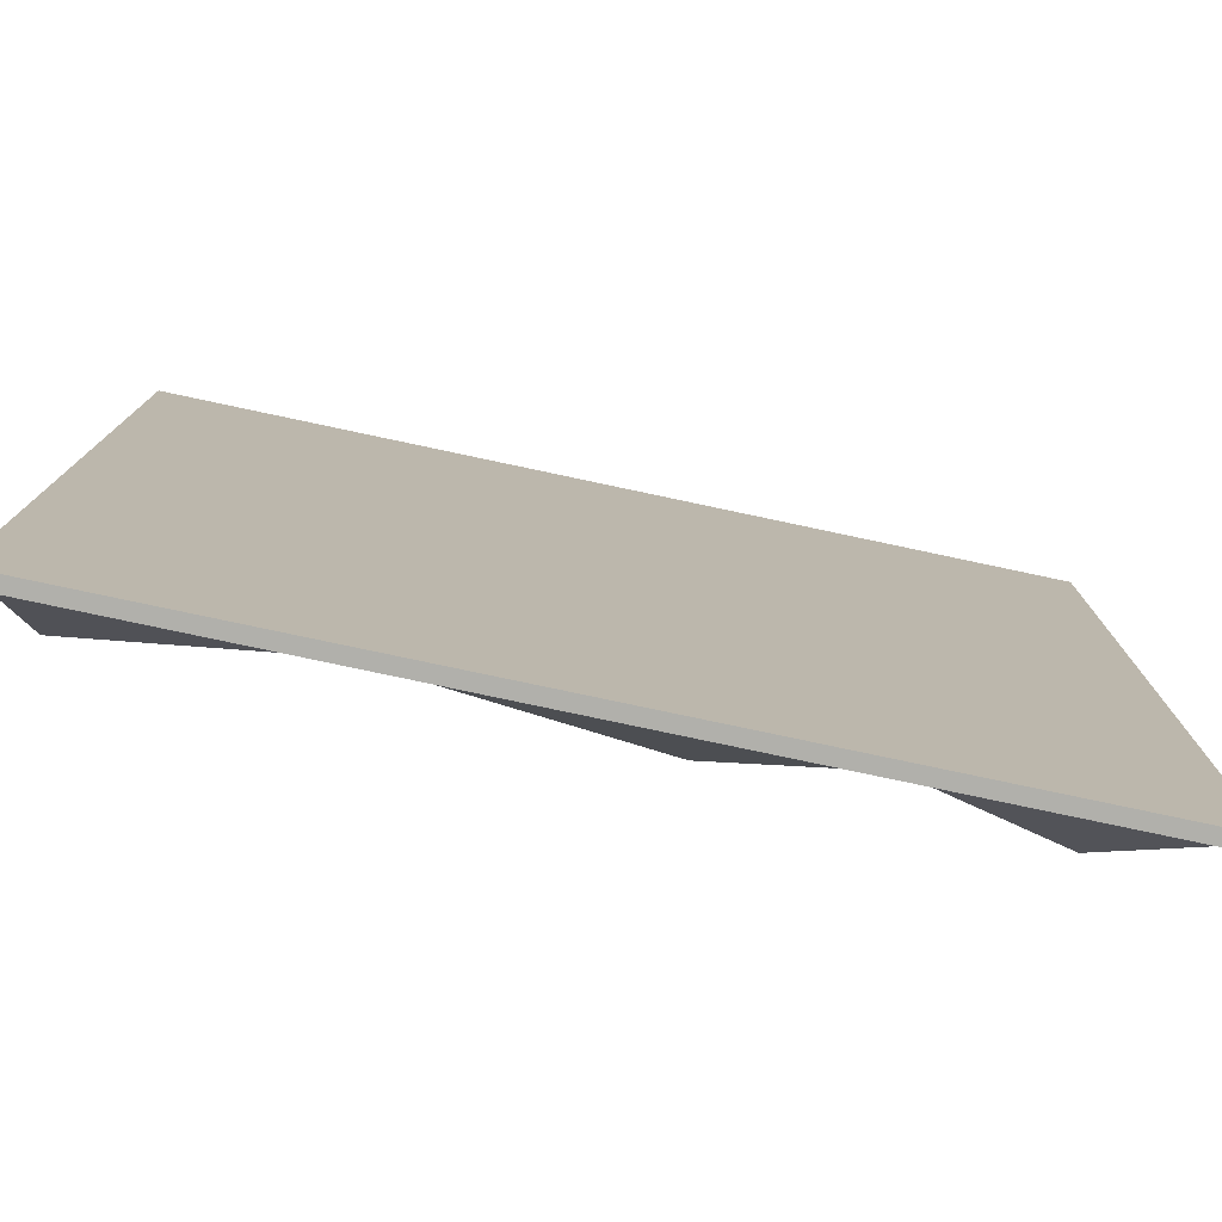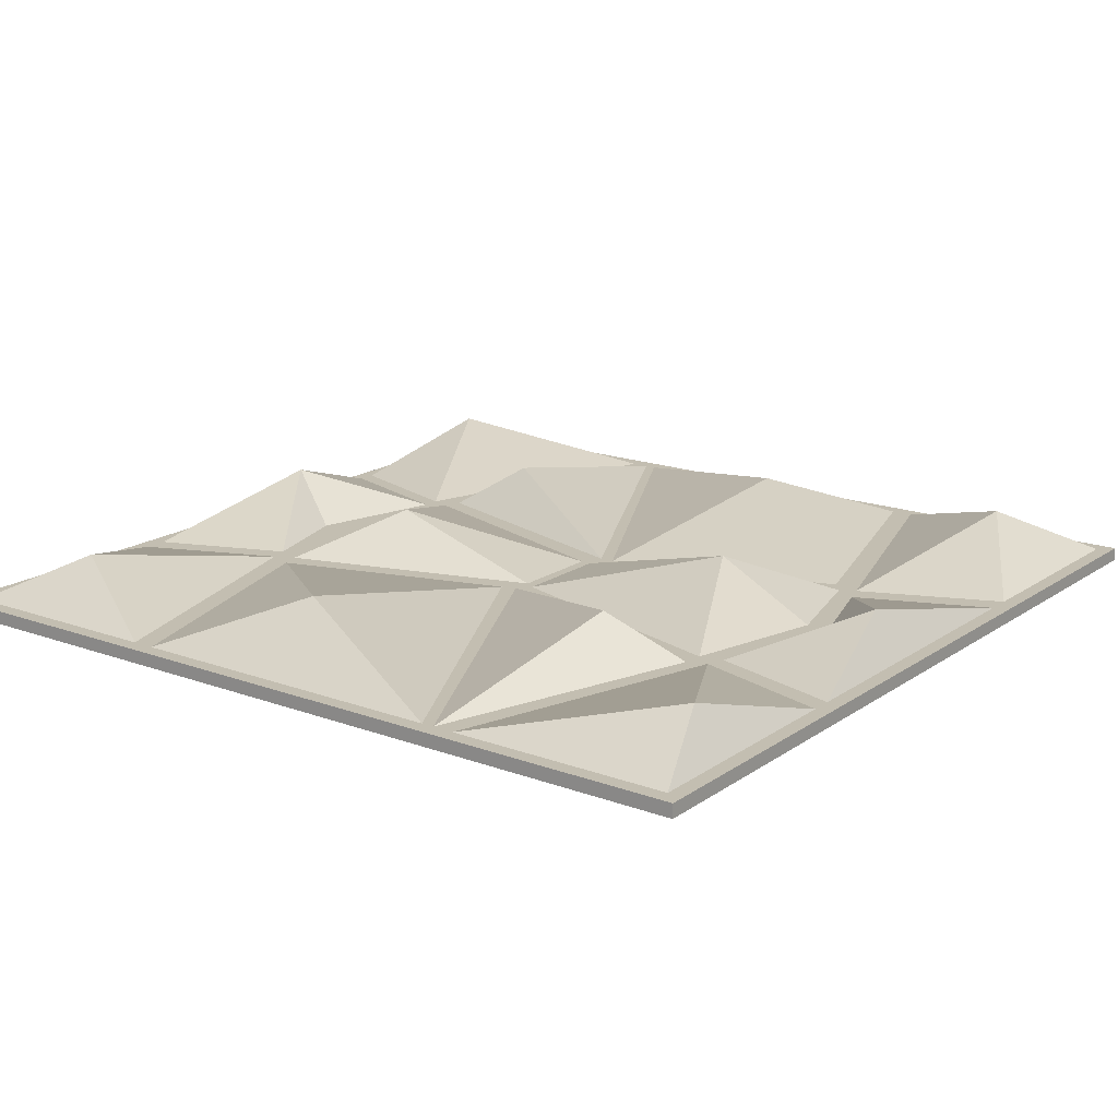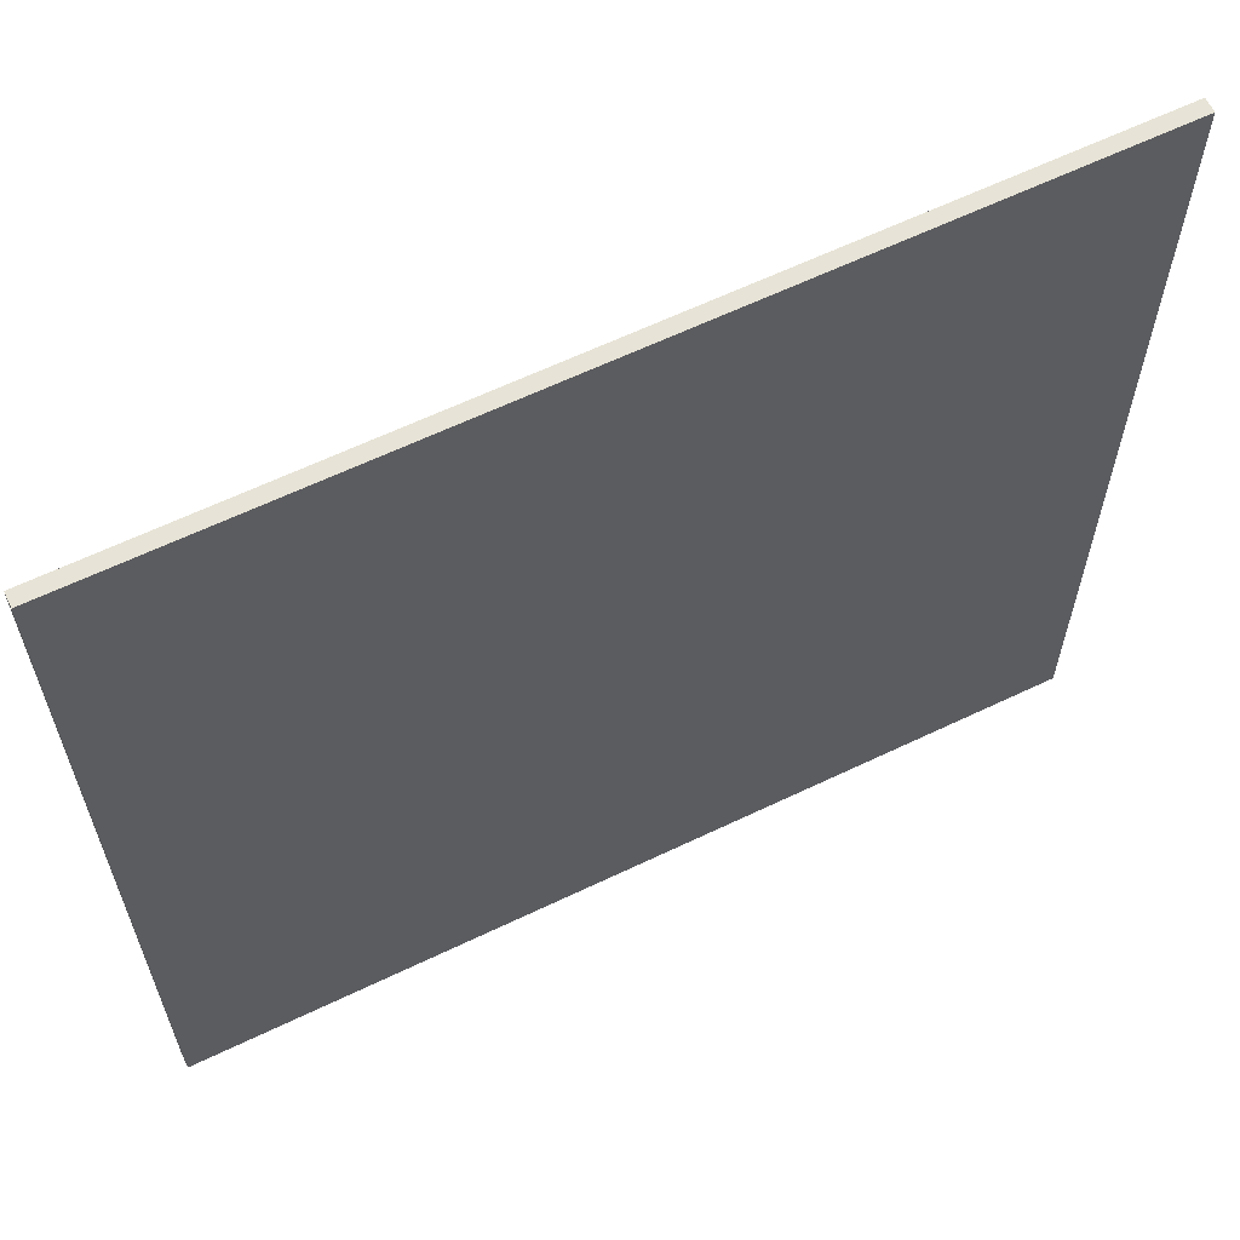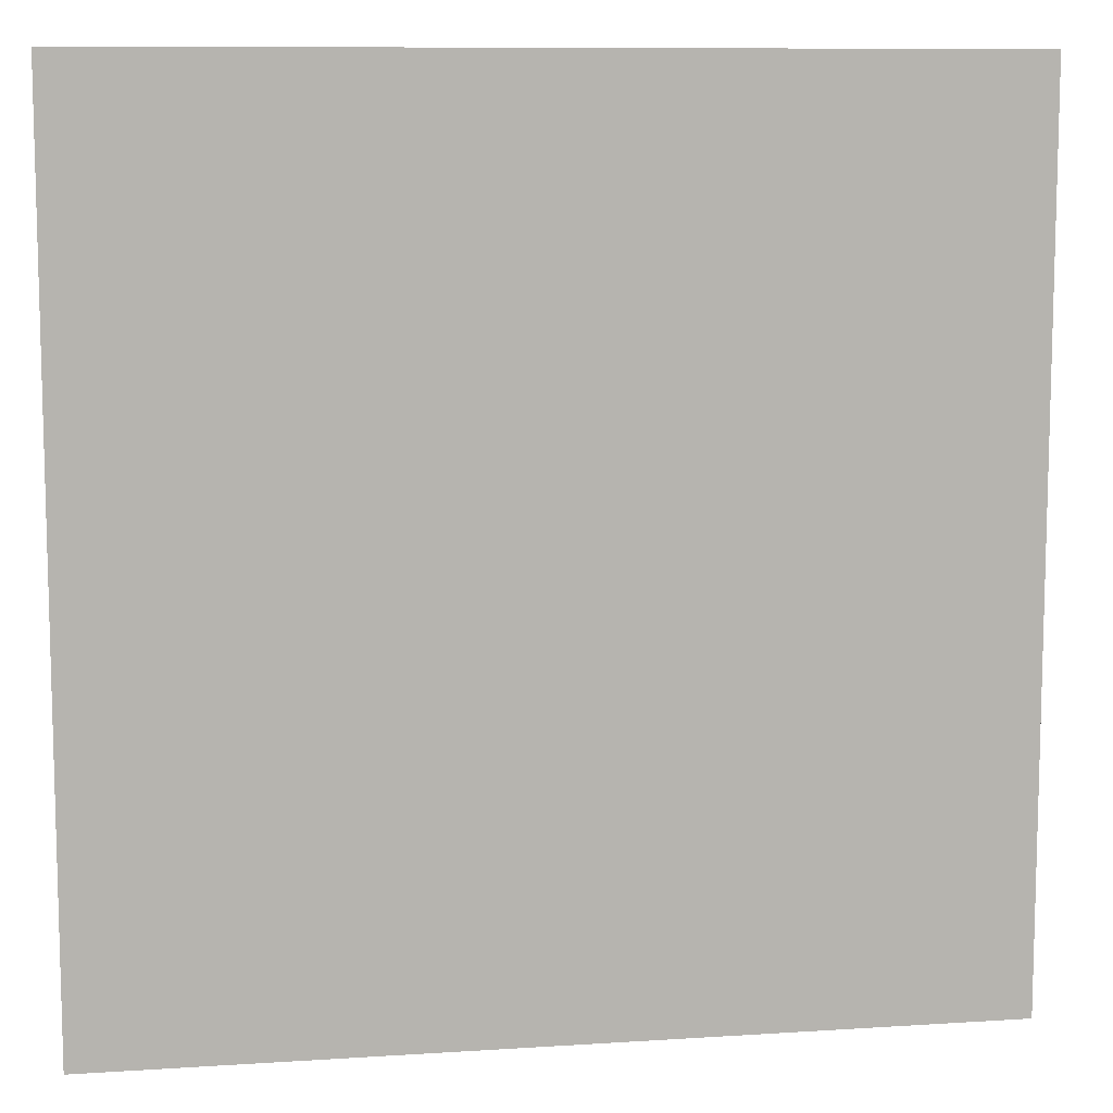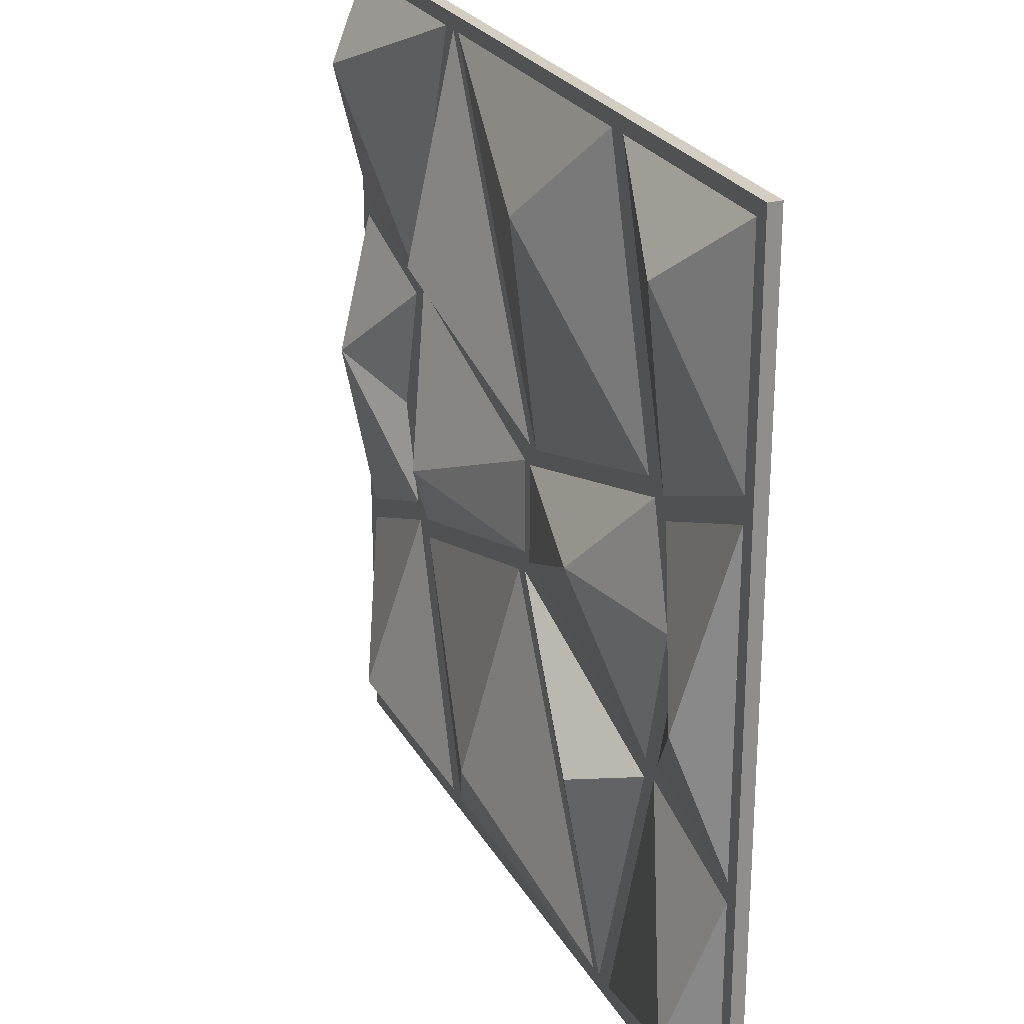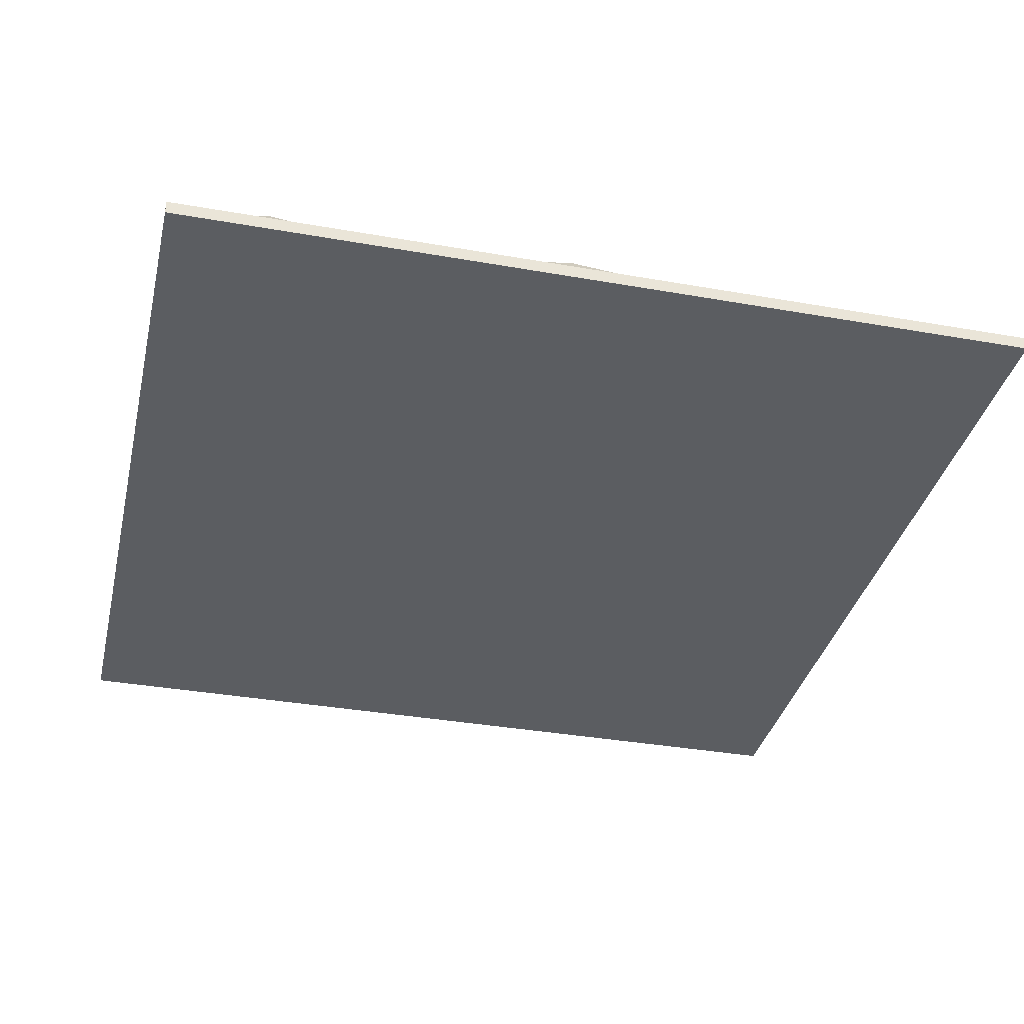
<metadata>
{"format":"obj","ext":"obj","renderer":"f3d","projection":"perspective","resolution":1024,"background":"white","views":[{"elev":-78.4,"azim":-12.0,"up":"+Z"},{"elev":17.2,"azim":-143.5,"up":"+Y"},{"elev":62.7,"azim":-25.9,"up":"+Z"},{"elev":9.6,"azim":-9.6,"up":"+Z"},{"elev":25.2,"azim":-113.3,"up":"+Z"},{"elev":-35.7,"azim":-103.1,"up":"+Y"}]}
</metadata>
<code>
o panel_Sketchup
v -2.803 0.08411 2.892
v -2.703 0.08411 2.792
v -2.803 0.08411 -2.869
v 2.957 0.08411 2.892
v -2.703 0.08411 -1.215
v -2.703 0.08411 -1.074
v -2.703 0.08411 1.119
v -2.703 0.08411 1.283
v -1.194 0.08411 2.792
v -1.047 0.08411 2.792
v 1.164 0.08411 2.792
v 1.24 0.08411 2.792
v 1.359 0.08411 2.792
v 2.857 0.08411 2.792
v 2.857 0.08411 1.22
v 2.857 0.08411 1.099
v 2.857 0.08411 -1.097
v 2.857 0.08411 -1.248
v 2.857 0.08411 -2.769
v -2.703 0.08411 -2.769
v 2.957 0.08411 -2.869
v -2.703 0.08411 -2.674
v -1.222 0.08411 -2.769
v -1.079 0.08411 -2.769
v -0.9957 0.08411 -2.769
v 1.233 0.08411 -2.769
v 1.382 0.08411 -2.769
v -2.703 0.08411 2.548
v 1.952 0.08411 0.9314
v 2.671 0.3841 2.253
v 0.484 0.3841 -2.062
v 2.669 0.3841 0.1888
v 1.986 0.08411 -0.7545
v 2.184 0.08411 -0.07263
v 1.95 0.08411 0.8171
v 2.292 0.3841 -2.286
v 1.95 0.08411 -0.8785
v 1.782 0.08411 -0.9381
v 0.2106 0.08411 -0.467
v 1.299 0.3841 -0.1805
v 0.1134 0.08411 -0.3038
v 0.1134 0.08411 0.3362
v 1.818 0.08411 -0.8151
v 1.818 0.08411 0.888
v 2.04 0.08411 -0.07716
v -0.3343 0.3841 2.1
v 0.1134 0.08411 -0.4378
v -1.164 0.3841 -1.201
v -1.643 0.08411 -0.9858
v -1.14 0.3841 0.217
v -1.889 0.08411 0.0791
v -1.686 0.08411 0.8425
v 0.04167 0.08411 -0.3489
v -1.655 0.08411 -0.852
v 0.04167 0.08411 0.3311
v 1.777 0.08411 1.006
v 1.328 0.3841 1.248
v 0.04167 0.08411 0.4706
v -2.13 0.3841 2.308
v -1.788 0.08411 0.8985
v -1.607 0.08411 0.9394
v -0.0559 0.08411 0.4706
v -1.831 0.08411 0.7607
v -2.516 0.3841 -0.1758
v -1.77 0.08411 -0.9359
v -1.81 0.08411 -0.8181
v -2.044 0.08411 0.08203
v -2.506 0.3841 -2.216
v 2.957 -0.005893 -2.869
v -2.803 -0.005893 -2.869
v -2.803 -0.005893 2.892
v 2.957 -0.005893 2.892
f 1 2 3
f 2 1 4
f 3 2 5
f 5 2 6
f 6 2 7
f 7 2 8
f 2 4 9
f 9 4 10
f 10 4 11
f 11 4 12
f 12 4 13
f 13 4 14
f 14 4 15
f 15 4 16
f 16 4 17
f 17 4 18
f 18 4 19
f 3 20 21
f 20 3 22
f 22 3 5
f 21 20 23
f 21 23 24
f 21 24 25
f 21 25 26
f 21 26 27
f 21 27 19
f 21 19 4
f 28 8 2
f 15 29 30
f 15 30 14
f 26 25 31
f 14 30 13
f 30 29 13
f 32 33 34
f 17 33 32
f 32 34 35
f 17 32 16
f 16 32 35
f 19 27 36
f 36 27 37
f 18 36 37
f 19 36 18
f 38 31 39
f 31 25 39
f 38 26 31
f 40 41 42
f 43 41 40
f 44 43 40
f 43 44 45
f 44 40 42
f 11 46 10
f 47 24 48
f 24 49 48
f 47 48 49
f 50 51 52
f 53 54 50
f 50 54 51
f 55 50 52
f 53 50 55
f 56 57 12
f 57 58 12
f 56 58 57
f 9 59 2
f 59 9 60
f 46 61 10
f 62 61 46
f 11 62 46
f 63 64 7
f 59 28 2
f 59 8 28
f 60 8 59
f 8 63 7
f 63 8 60
f 6 65 5
f 65 6 66
f 63 51 67
f 51 63 52
f 52 63 60
f 52 60 9
f 52 9 61
f 61 9 10
f 51 66 67
f 66 51 54
f 66 54 65
f 65 54 49
f 65 49 23
f 23 49 24
f 53 49 54
f 49 53 47
f 47 53 42
f 47 42 41
f 47 41 43
f 47 43 39
f 39 43 38
f 61 55 52
f 55 61 62
f 55 62 58
f 55 58 56
f 55 56 42
f 55 42 53
f 42 56 44
f 11 58 62
f 58 11 12
f 47 25 24
f 25 47 39
f 13 56 12
f 56 13 29
f 56 29 44
f 44 29 35
f 35 29 16
f 16 29 15
f 35 45 44
f 45 35 34
f 38 27 26
f 27 38 37
f 37 38 43
f 37 43 45
f 37 45 33
f 33 45 34
f 33 18 37
f 18 33 17
f 66 64 67
f 63 67 64
f 66 6 64
f 64 6 7
f 23 68 65
f 65 68 5
f 68 20 22
f 20 68 23
f 68 22 5
f 3 69 70
f 69 3 21
f 1 3 71
f 71 3 70
f 4 71 72
f 1 71 4
f 69 4 72
f 4 69 21
f 69 71 70
f 71 69 72

</code>
